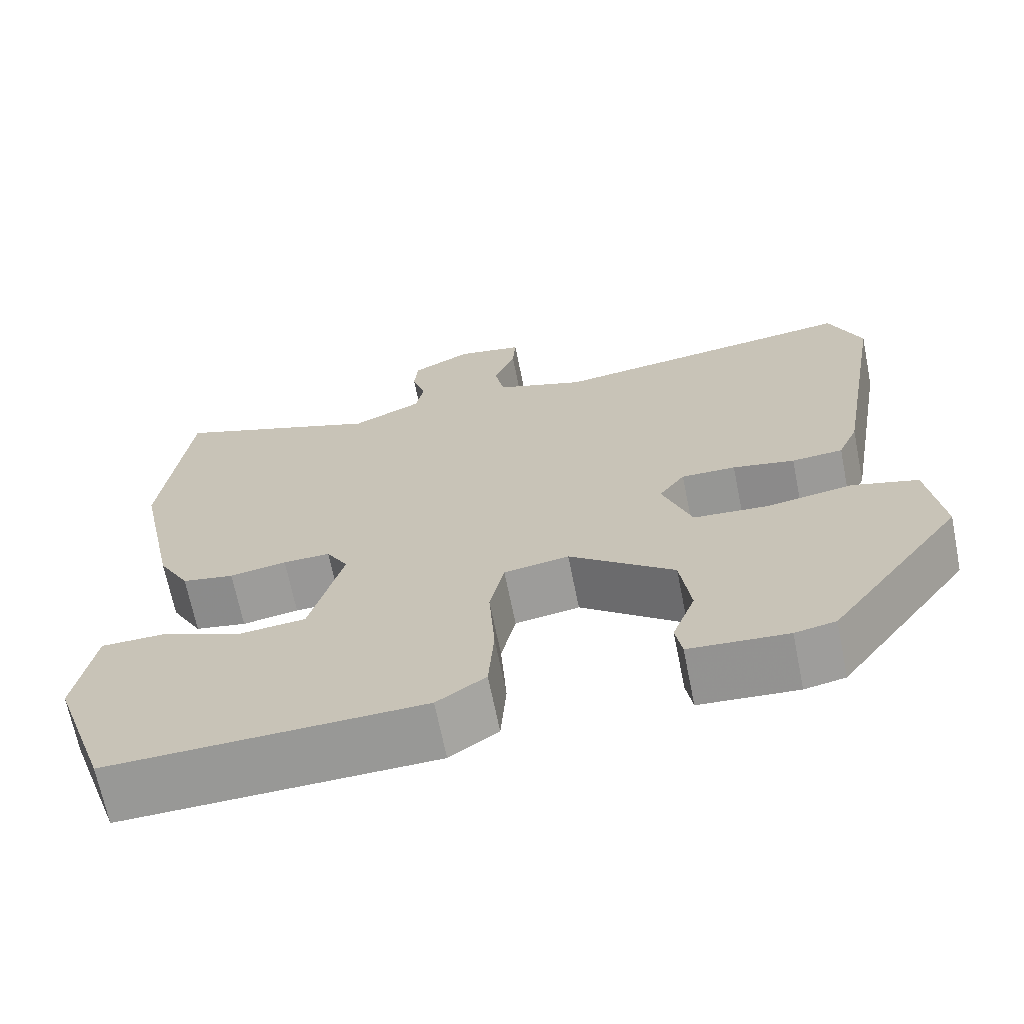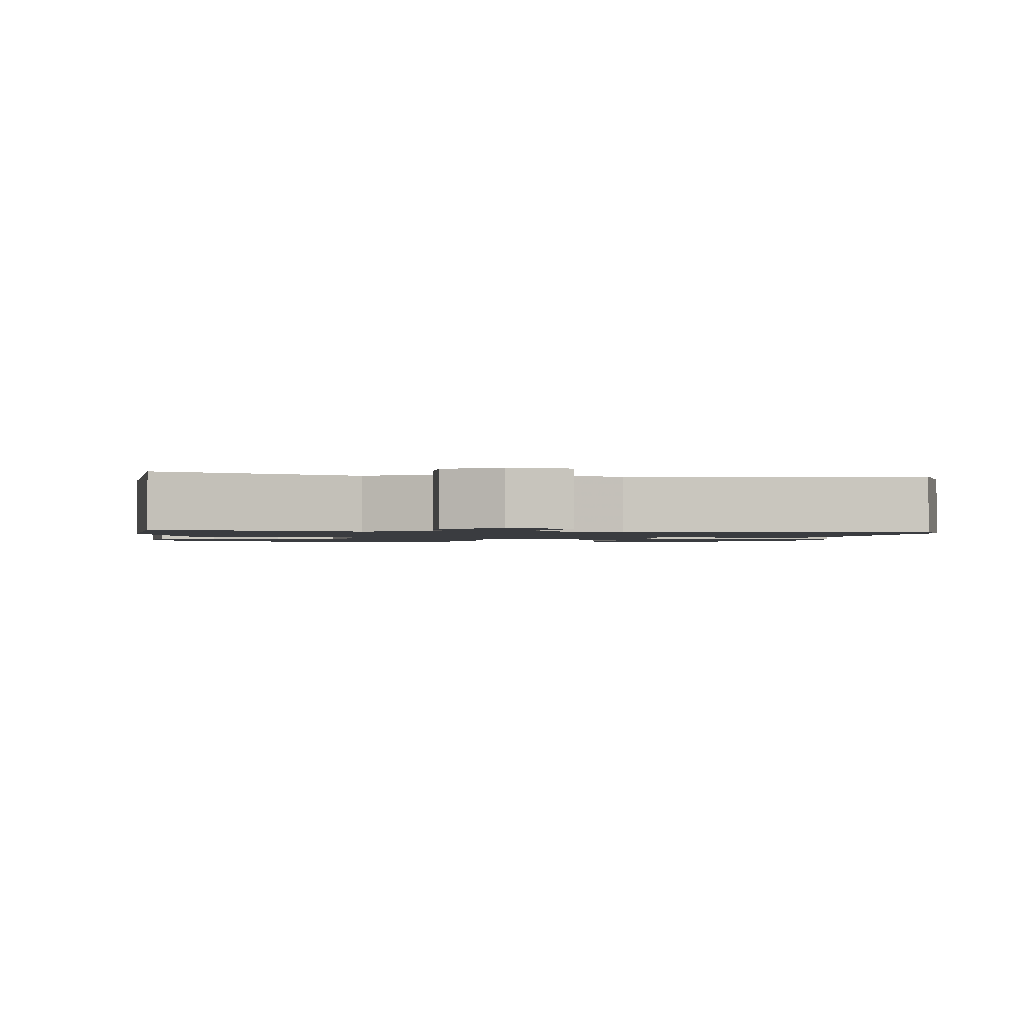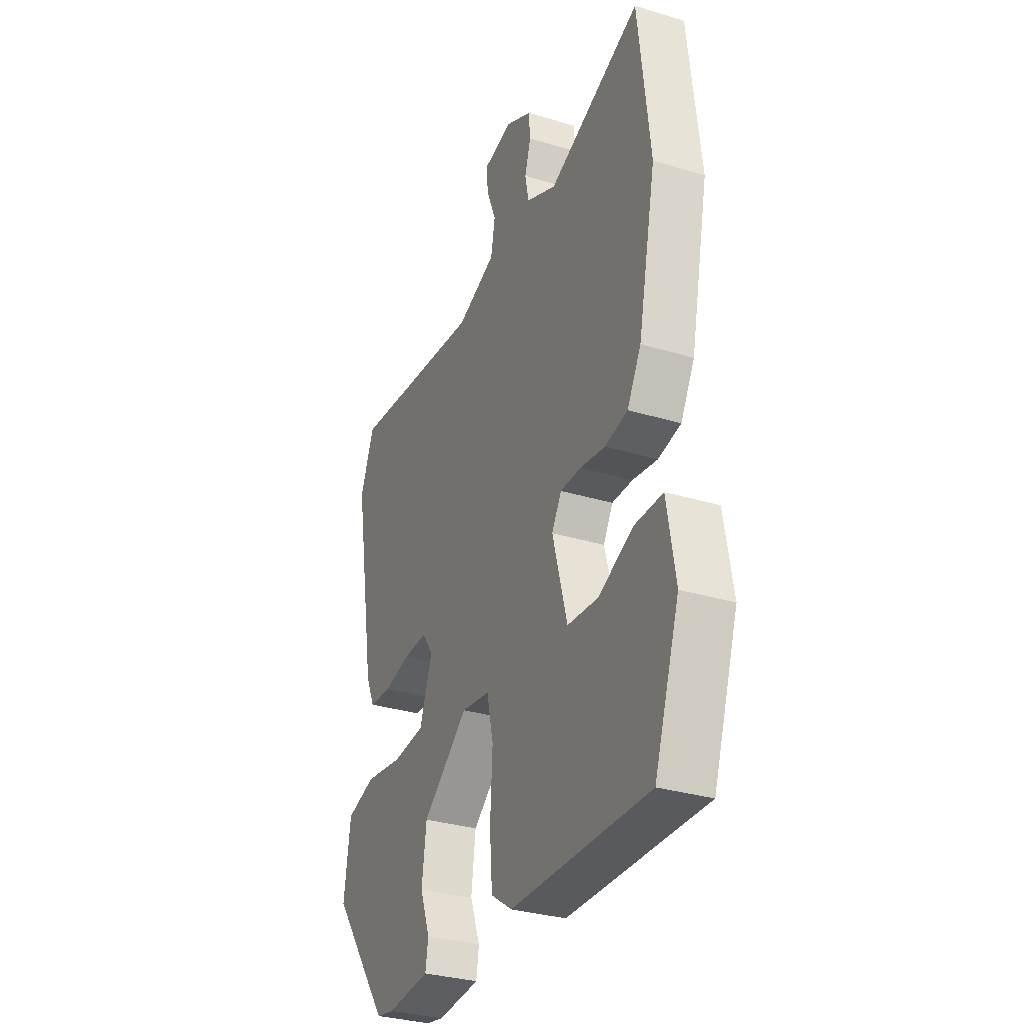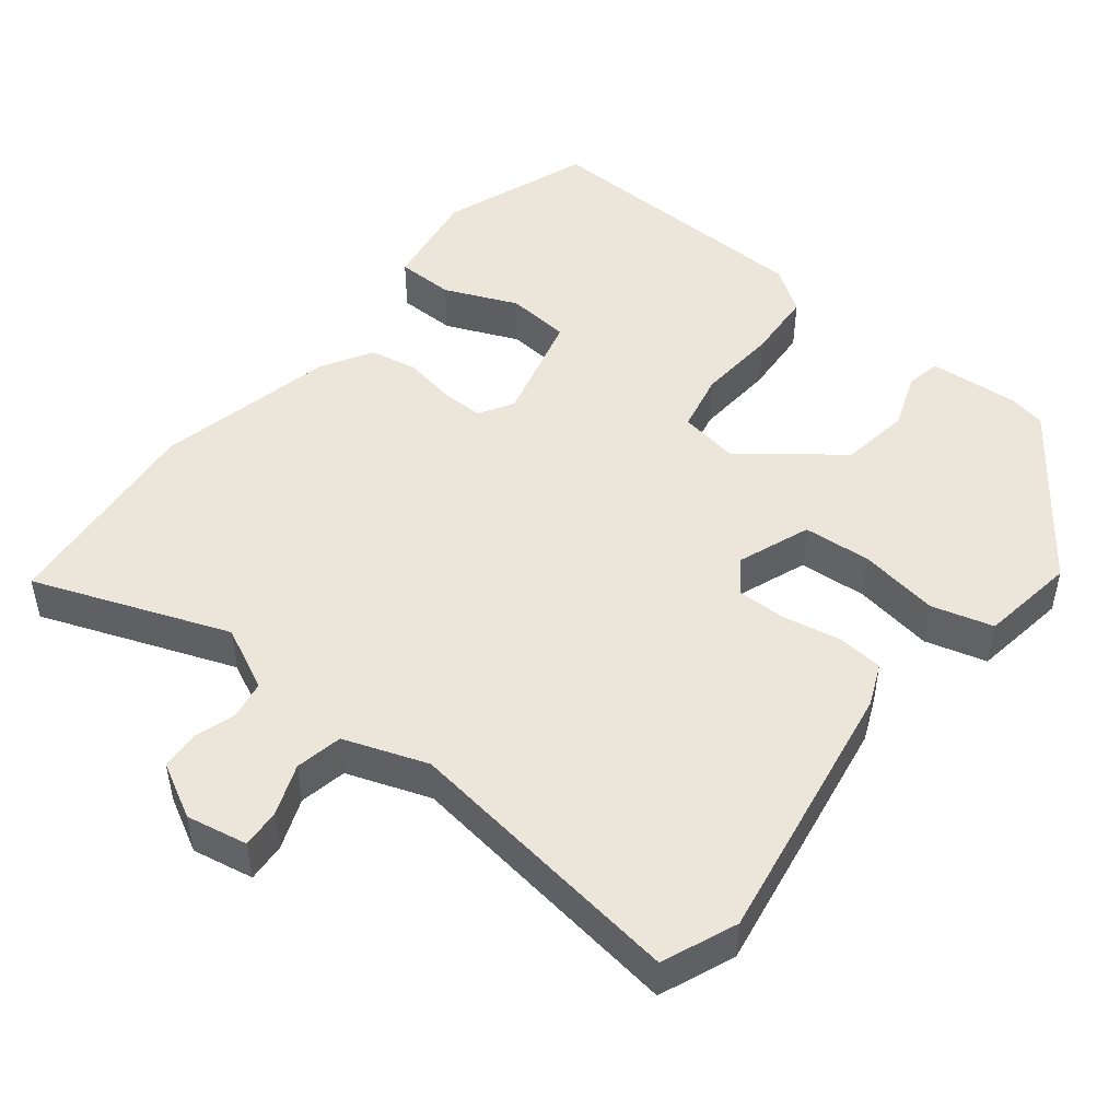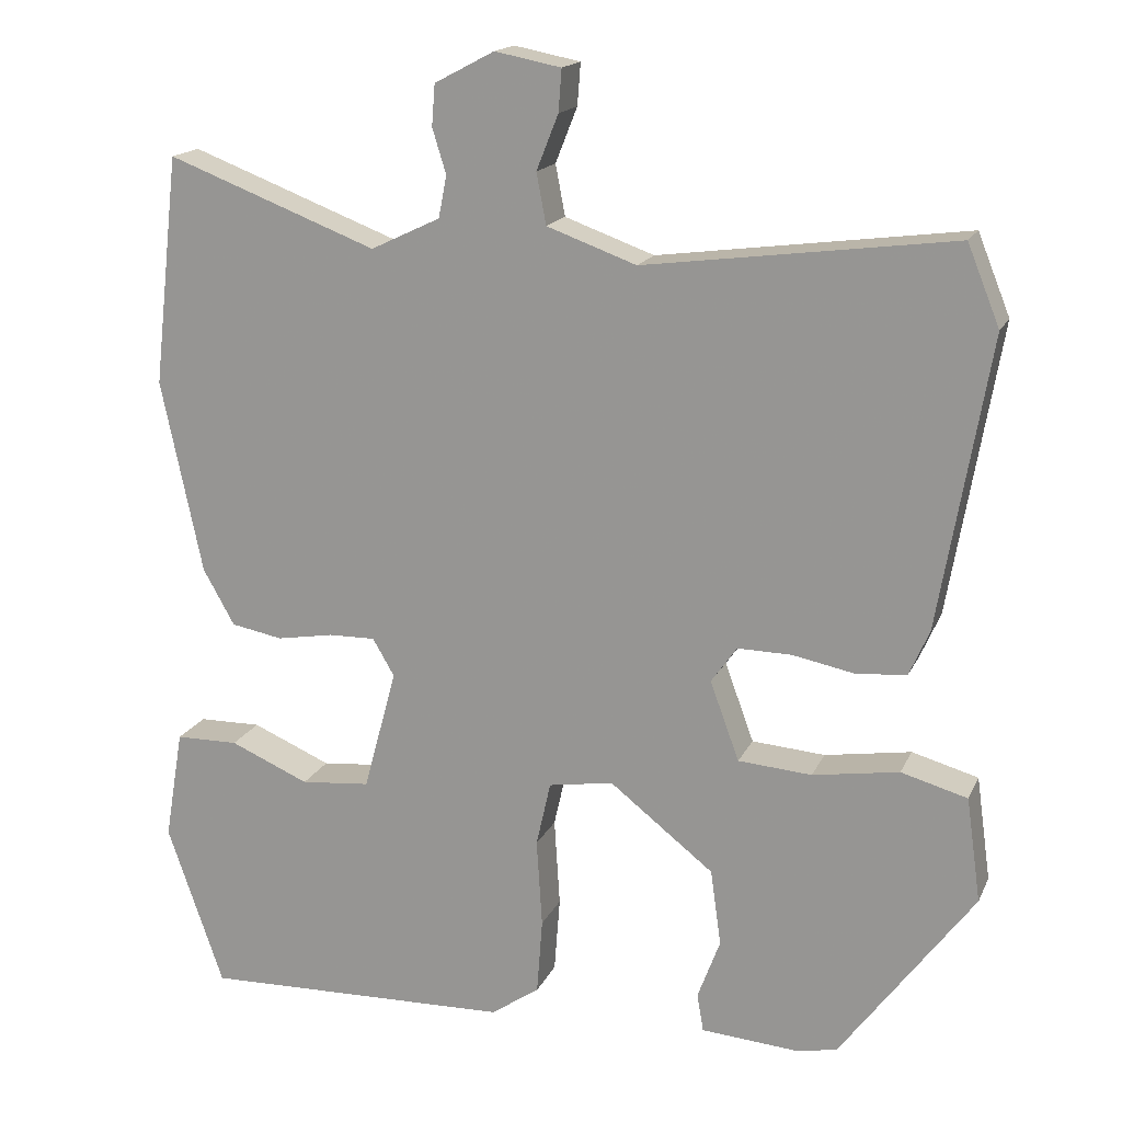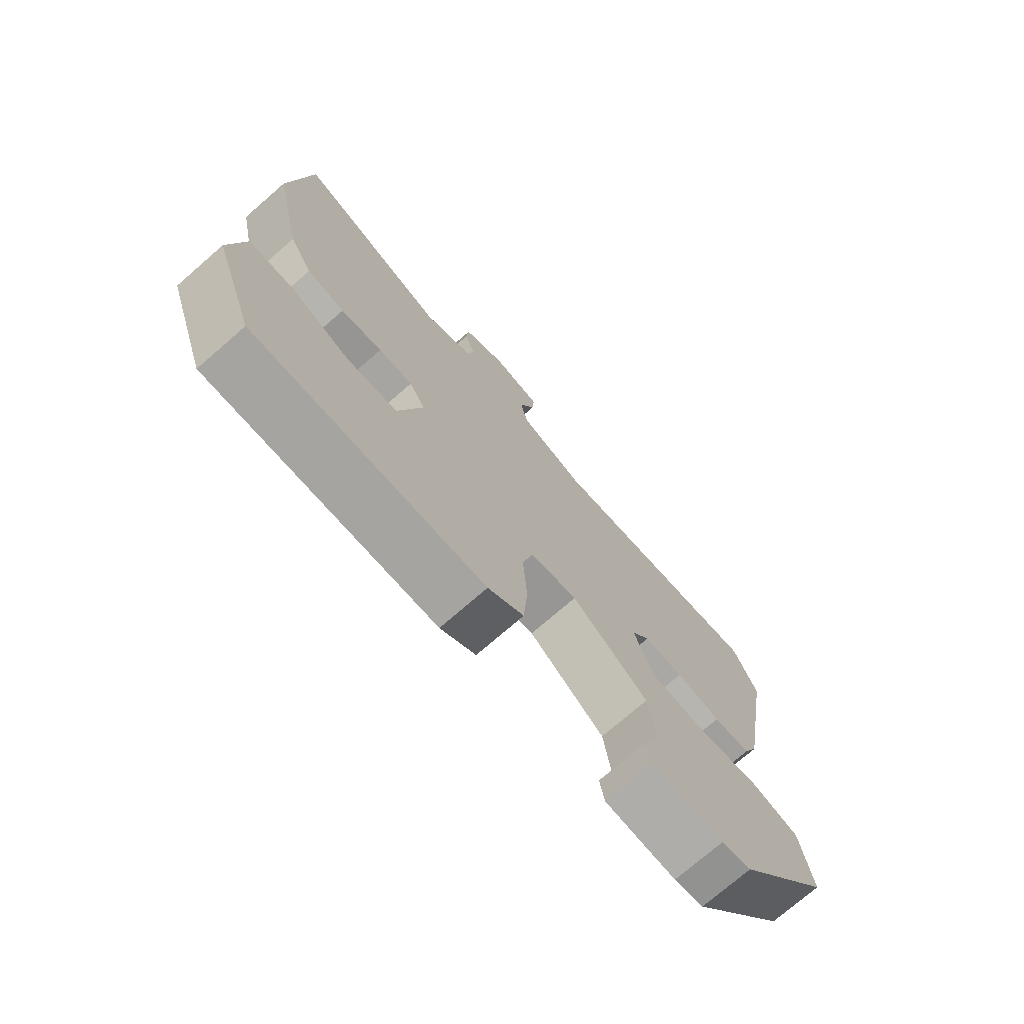
<metadata>
{"format":"obj","ext":"obj","renderer":"f3d","projection":"perspective","resolution":1024,"background":"white","views":[{"elev":-68.0,"azim":11.4,"up":"+Z"},{"elev":-1.5,"azim":-5.7,"up":"+Y"},{"elev":-32.1,"azim":-113.0,"up":"+Z"},{"elev":48.3,"azim":38.8,"up":"+Y"},{"elev":16.8,"azim":18.5,"up":"+Z"},{"elev":-74.4,"azim":-49.0,"up":"+Z"}]}
</metadata>
<code>
v 0.483 0.07 0.542
v 0.523 0.07 0.443
v 0.461 0.07 0.084
v 0.436 0.07 0.027
v 0.373 0.07 0.022
v 0.297 0.07 0.037
v 0.23 0.07 0.038
v 0.198 0.07 -0.007
v 0.234 0.07 -0.105
v 0.325 0.07 -0.112
v 0.432 0.07 -0.095
v 0.514 0.07 -0.118
v 0.532 0.07 -0.247
v 0.367 0.07 -0.47
v 0.317 0.07 -0.48
v 0.196 0.07 -0.471
v 0.188 0.07 -0.424
v 0.216 0.07 -0.349
v 0.203 0.07 -0.255
v 0.074 0.07 -0.154
v -0.006 0.07 -0.167
v -0.024 0.07 -0.247
v -0.017 0.07 -0.356
v -0.024 0.07 -0.45
v -0.084 0.07 -0.491
v -0.469 0.07 -0.502
v -0.539 0.07 -0.301
v -0.516 0.07 -0.164
v -0.438 0.07 -0.163
v -0.34 0.07 -0.205
v -0.254 0.07 -0.197
v -0.213 0.07 -0.046
v -0.24 0.07 0
v -0.298 0.07 -0.001
v -0.368 0.07 -0.013
v -0.432 0.07 -0.001
v -0.471 0.07 0.068
v -0.522 0.07 0.308
v -0.49 0.07 0.592
v -0.23 0.07 0.493
v -0.144 0.07 0.534
v -0.134 0.07 0.586
v -0.151 0.07 0.641
v -0.147 0.07 0.692
v -0.073 0.07 0.731
v 0.009 0.07 0.715
v 0.005 0.07 0.663
v -0.022 0.07 0.595
v -0.01 0.07 0.532
v 0.101 0.07 0.492
v 0.483 0 0.542
v 0.523 0 0.443
v 0.461 0 0.084
v 0.436 0 0.027
v 0.373 0 0.022
v 0.297 0 0.037
v 0.23 0 0.038
v 0.198 0 -0.007
v 0.234 0 -0.105
v 0.325 0 -0.112
v 0.432 0 -0.095
v 0.514 0 -0.118
v 0.532 0 -0.247
v 0.367 0 -0.47
v 0.317 0 -0.48
v 0.196 0 -0.471
v 0.188 0 -0.424
v 0.216 0 -0.349
v 0.203 0 -0.255
v 0.074 0 -0.154
v -0.006 0 -0.167
v -0.024 0 -0.247
v -0.017 0 -0.356
v -0.024 0 -0.45
v -0.084 0 -0.491
v -0.469 0 -0.502
v -0.539 0 -0.301
v -0.516 0 -0.164
v -0.438 0 -0.163
v -0.34 0 -0.205
v -0.254 0 -0.197
v -0.213 0 -0.046
v -0.24 0 0
v -0.298 0 -0.001
v -0.368 0 -0.013
v -0.432 0 -0.001
v -0.471 0 0.068
v -0.522 0 0.308
v -0.49 0 0.592
v -0.23 0 0.493
v -0.144 0 0.534
v -0.134 0 0.586
v -0.151 0 0.641
v -0.147 0 0.692
v -0.073 0 0.731
v 0.009 0 0.715
v 0.005 0 0.663
v -0.022 0 0.595
v -0.01 0 0.532
v 0.101 0 0.492
f 45 46 47 48
f 45 48 49
f 42 43 44 45
f 41 42 45 49
f 40 41 49 50
f 38 39 40
f 37 38 40 50
f 34 35 36 37
f 33 34 37 50
f 27 28 29 30
f 27 30 31
f 26 27 31
f 25 26 31
f 22 23 24 25
f 21 22 25 31
f 20 21 31 32
f 15 16 17 18
f 15 18 19
f 14 15 19
f 13 14 19
f 10 11 12 13
f 9 10 13 19
f 8 9 19 20
f 3 4 5 6
f 3 6 7
f 2 3 7
f 1 2 7
f 20 32 33 50
f 8 20 50
f 1 7 8 50
f 98 97 96 95
f 99 98 95
f 95 94 93 92
f 99 95 92 91
f 100 99 91 90
f 90 89 88
f 100 90 88 87
f 87 86 85 84
f 100 87 84 83
f 80 79 78 77
f 81 80 77
f 81 77 76
f 81 76 75
f 75 74 73 72
f 81 75 72 71
f 82 81 71 70
f 68 67 66 65
f 69 68 65
f 69 65 64
f 69 64 63
f 63 62 61 60
f 69 63 60 59
f 70 69 59 58
f 56 55 54 53
f 57 56 53
f 57 53 52
f 57 52 51
f 100 83 82 70
f 100 70 58
f 100 58 57 51
f 1 51 52 2
f 2 52 53 3
f 3 53 54 4
f 4 54 55 5
f 5 55 56 6
f 6 56 57 7
f 7 57 58 8
f 8 58 59 9
f 9 59 60 10
f 10 60 61 11
f 11 61 62 12
f 12 62 63 13
f 13 63 64 14
f 14 64 65 15
f 15 65 66 16
f 16 66 67 17
f 17 67 68 18
f 18 68 69 19
f 19 69 70 20
f 20 70 71 21
f 21 71 72 22
f 22 72 73 23
f 23 73 74 24
f 24 74 75 25
f 25 75 76 26
f 26 76 77 27
f 27 77 78 28
f 28 78 79 29
f 29 79 80 30
f 30 80 81 31
f 31 81 82 32
f 32 82 83 33
f 33 83 84 34
f 34 84 85 35
f 35 85 86 36
f 36 86 87 37
f 37 87 88 38
f 38 88 89 39
f 39 89 90 40
f 40 90 91 41
f 41 91 92 42
f 42 92 93 43
f 43 93 94 44
f 44 94 95 45
f 45 95 96 46
f 46 96 97 47
f 47 97 98 48
f 48 98 99 49
f 49 99 100 50
f 50 100 51 1

</code>
